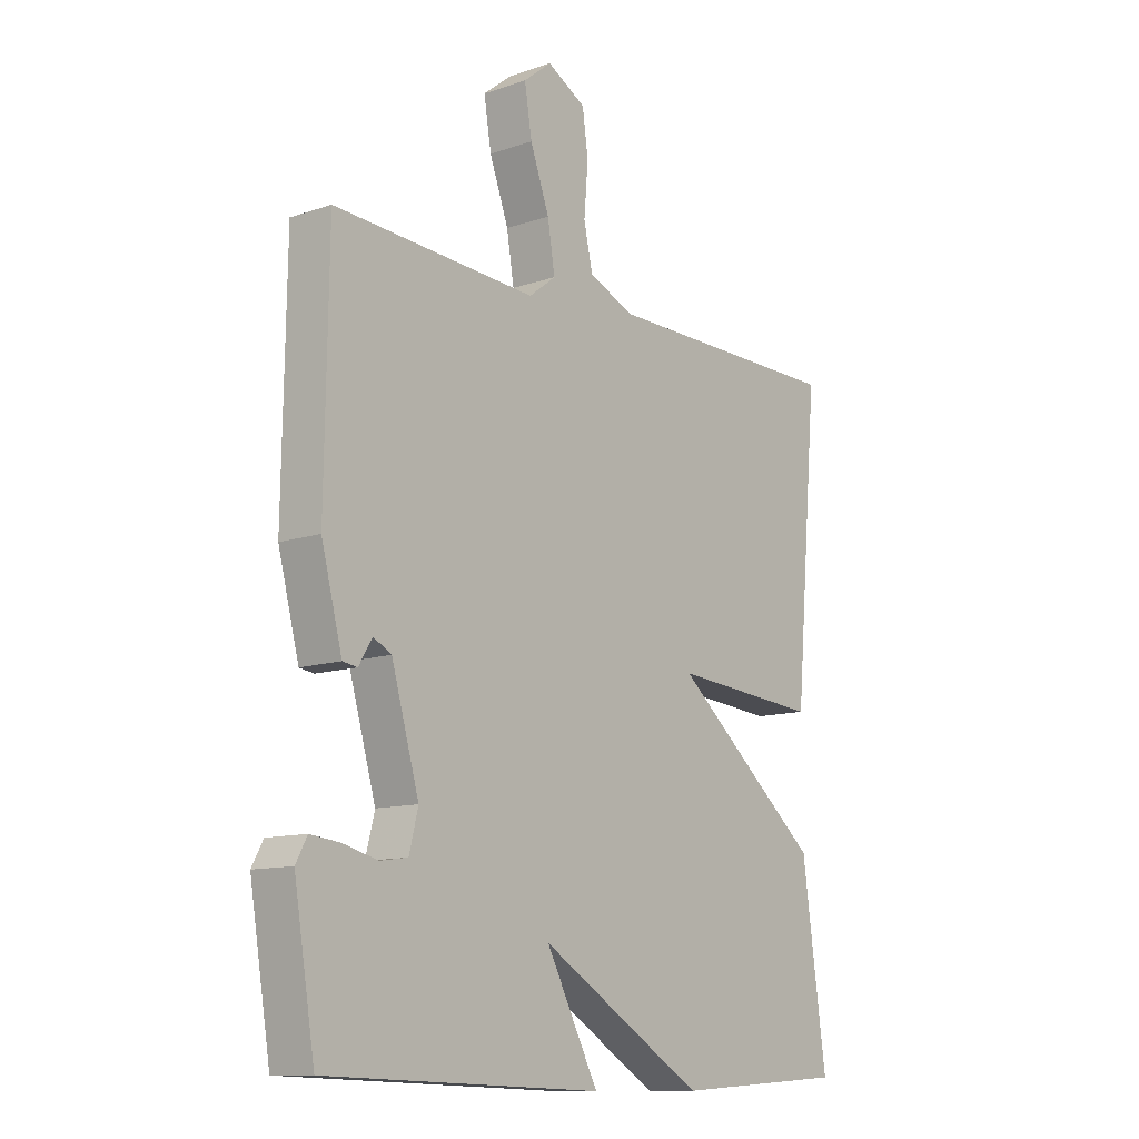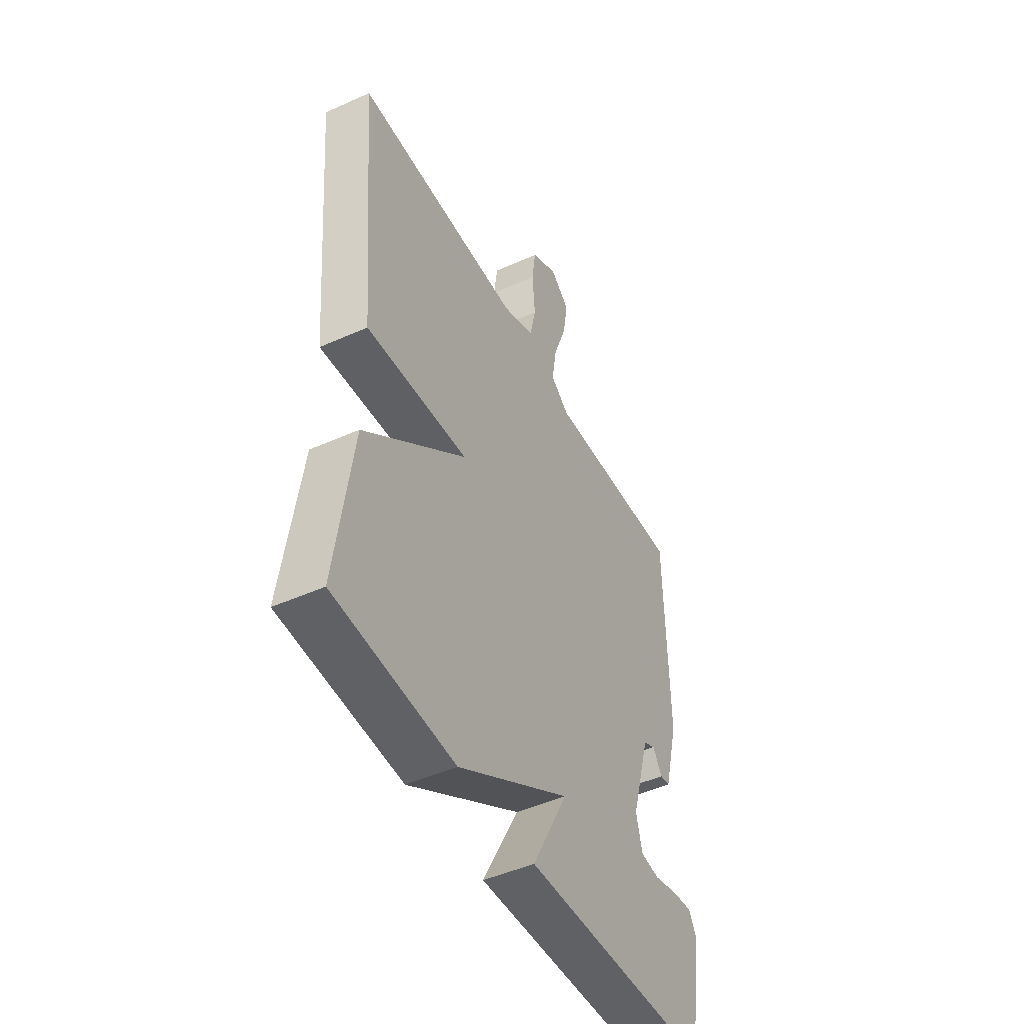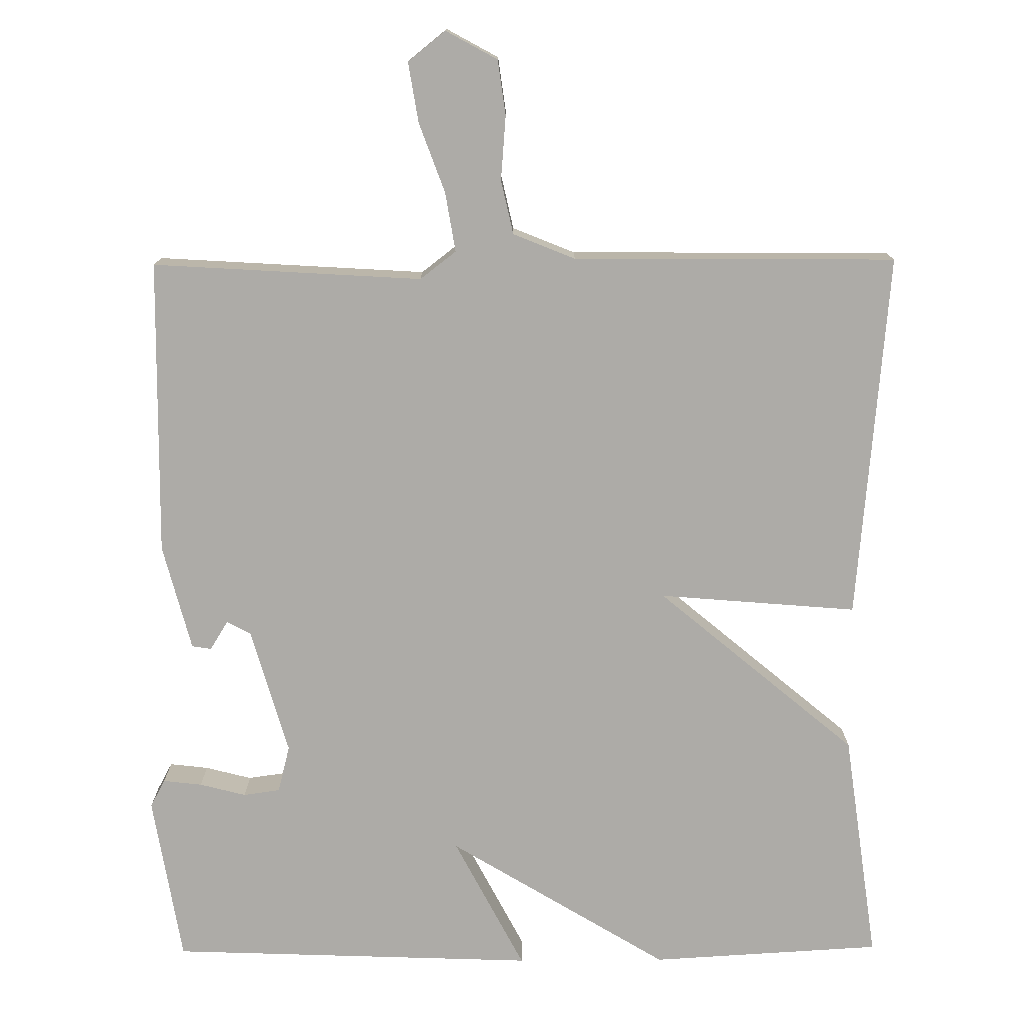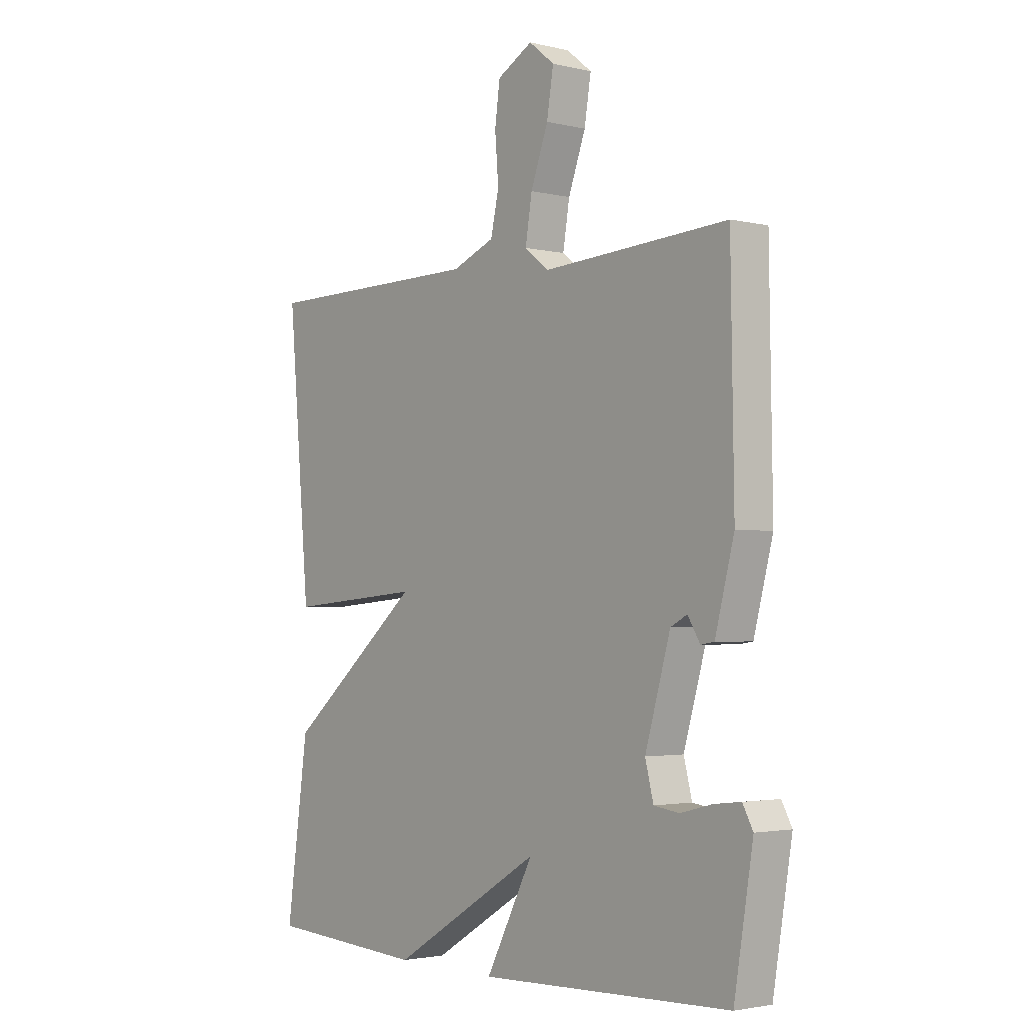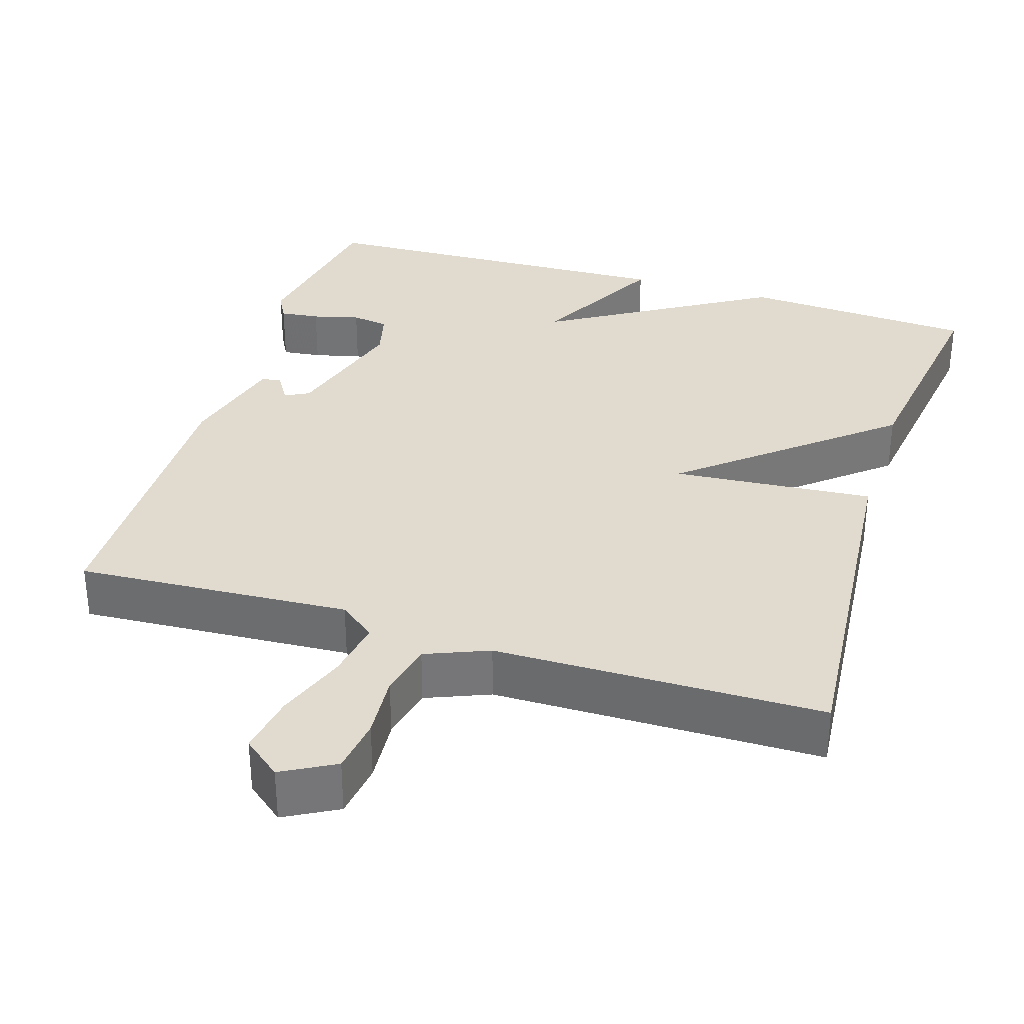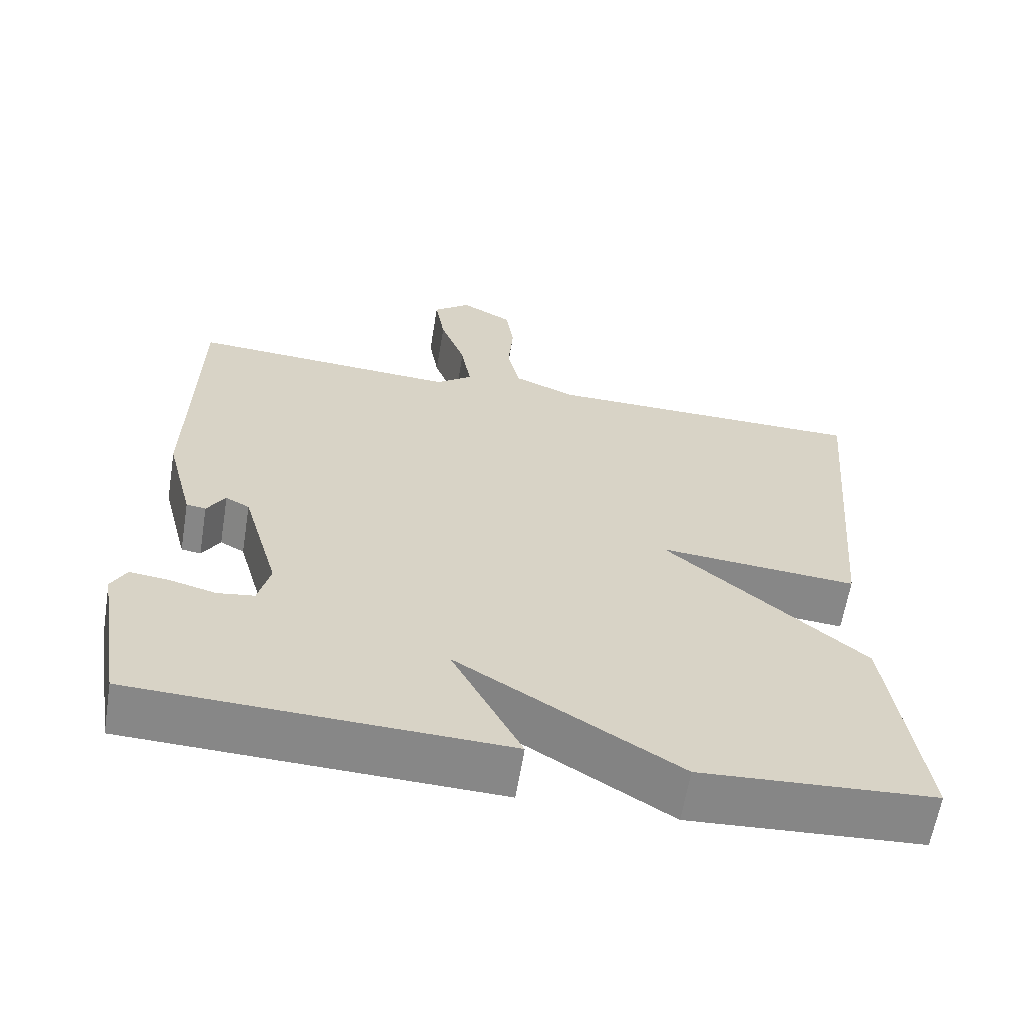
<metadata>
{"format":"obj","ext":"obj","renderer":"f3d","projection":"perspective","resolution":1024,"background":"white","views":[{"elev":-11.6,"azim":-50.6,"up":"+Z"},{"elev":-47.6,"azim":116.8,"up":"+Z"},{"elev":-76.4,"azim":0.4,"up":"+Y"},{"elev":-2.6,"azim":-129.3,"up":"+Z"},{"elev":33.5,"azim":17.5,"up":"+Y"},{"elev":-62.3,"azim":-9.3,"up":"+Z"}]}
</metadata>
<code>
v -0.5 0.07 -0.5
v -0.537 0.07 -0.275
v -0.517 0.07 -0.238
v -0.465 0.07 -0.244
v -0.403 0.07 -0.26
v -0.354 0.07 -0.253
v -0.338 0.07 -0.19
v -0.387 0.07 -0.02
v -0.419 0.07 -0.003
v -0.443 0.07 -0.042
v -0.469 0.07 -0.038
v -0.506 0.07 0.104
v -0.5 0.07 0.5
v -0.14 0.07 0.478
v -0.092 0.07 0.515
v -0.105 0.07 0.594
v -0.139 0.07 0.687
v -0.152 0.07 0.767
v -0.102 0.07 0.807
v -0.033 0.07 0.769
v -0.023 0.07 0.696
v -0.03 0.07 0.61
v -0.014 0.07 0.538
v 0.069 0.07 0.504
v 0.5 0.07 0.5
v 0.457 0.07 0.009
v 0.192 0.07 0.031
v 0.457 0.07 -0.191
v 0.5 0.07 -0.5
v 0.191 0.07 -0.518
v -0.102 0.07 -0.34
v -0.009 0.07 -0.518
v -0.5 0 -0.5
v -0.537 0 -0.275
v -0.517 0 -0.238
v -0.465 0 -0.244
v -0.403 0 -0.26
v -0.354 0 -0.253
v -0.338 0 -0.19
v -0.387 0 -0.02
v -0.419 0 -0.003
v -0.443 0 -0.042
v -0.469 0 -0.038
v -0.506 0 0.104
v -0.5 0 0.5
v -0.14 0 0.478
v -0.092 0 0.515
v -0.105 0 0.594
v -0.139 0 0.687
v -0.152 0 0.767
v -0.102 0 0.807
v -0.033 0 0.769
v -0.023 0 0.696
v -0.03 0 0.61
v -0.014 0 0.538
v 0.069 0 0.504
v 0.5 0 0.5
v 0.457 0 0.009
v 0.192 0 0.031
v 0.457 0 -0.191
v 0.5 0 -0.5
v 0.191 0 -0.518
v -0.102 0 -0.34
v -0.009 0 -0.518
f 3 4 5
f 2 3 5
f 1 2 5
f 32 1 5
f 31 32 5
f 29 30 31
f 28 29 31
f 27 28 31
f 24 25 26 27
f 23 24 27 31
f 22 23 31
f 20 21 22
f 19 20 22
f 18 19 22
f 17 18 22
f 16 17 22
f 15 16 22
f 15 22 31
f 14 15 31
f 12 13 14
f 11 12 14
f 10 11 14
f 9 10 14
f 8 9 14
f 7 8 14 31
f 6 7 31
f 5 6 31
f 37 36 35
f 37 35 34
f 37 34 33
f 37 33 64
f 37 64 63
f 63 62 61
f 63 61 60
f 63 60 59
f 59 58 57 56
f 63 59 56 55
f 63 55 54
f 54 53 52
f 54 52 51
f 54 51 50
f 54 50 49
f 54 49 48
f 54 48 47
f 63 54 47
f 63 47 46
f 46 45 44
f 46 44 43
f 46 43 42
f 46 42 41
f 46 41 40
f 63 46 40 39
f 63 39 38
f 63 38 37
f 1 33 34 2
f 2 34 35 3
f 3 35 36 4
f 4 36 37 5
f 5 37 38 6
f 6 38 39 7
f 7 39 40 8
f 8 40 41 9
f 9 41 42 10
f 10 42 43 11
f 11 43 44 12
f 12 44 45 13
f 13 45 46 14
f 14 46 47 15
f 15 47 48 16
f 16 48 49 17
f 17 49 50 18
f 18 50 51 19
f 19 51 52 20
f 20 52 53 21
f 21 53 54 22
f 22 54 55 23
f 23 55 56 24
f 24 56 57 25
f 25 57 58 26
f 26 58 59 27
f 27 59 60 28
f 28 60 61 29
f 29 61 62 30
f 30 62 63 31
f 31 63 64 32
f 32 64 33 1

</code>
